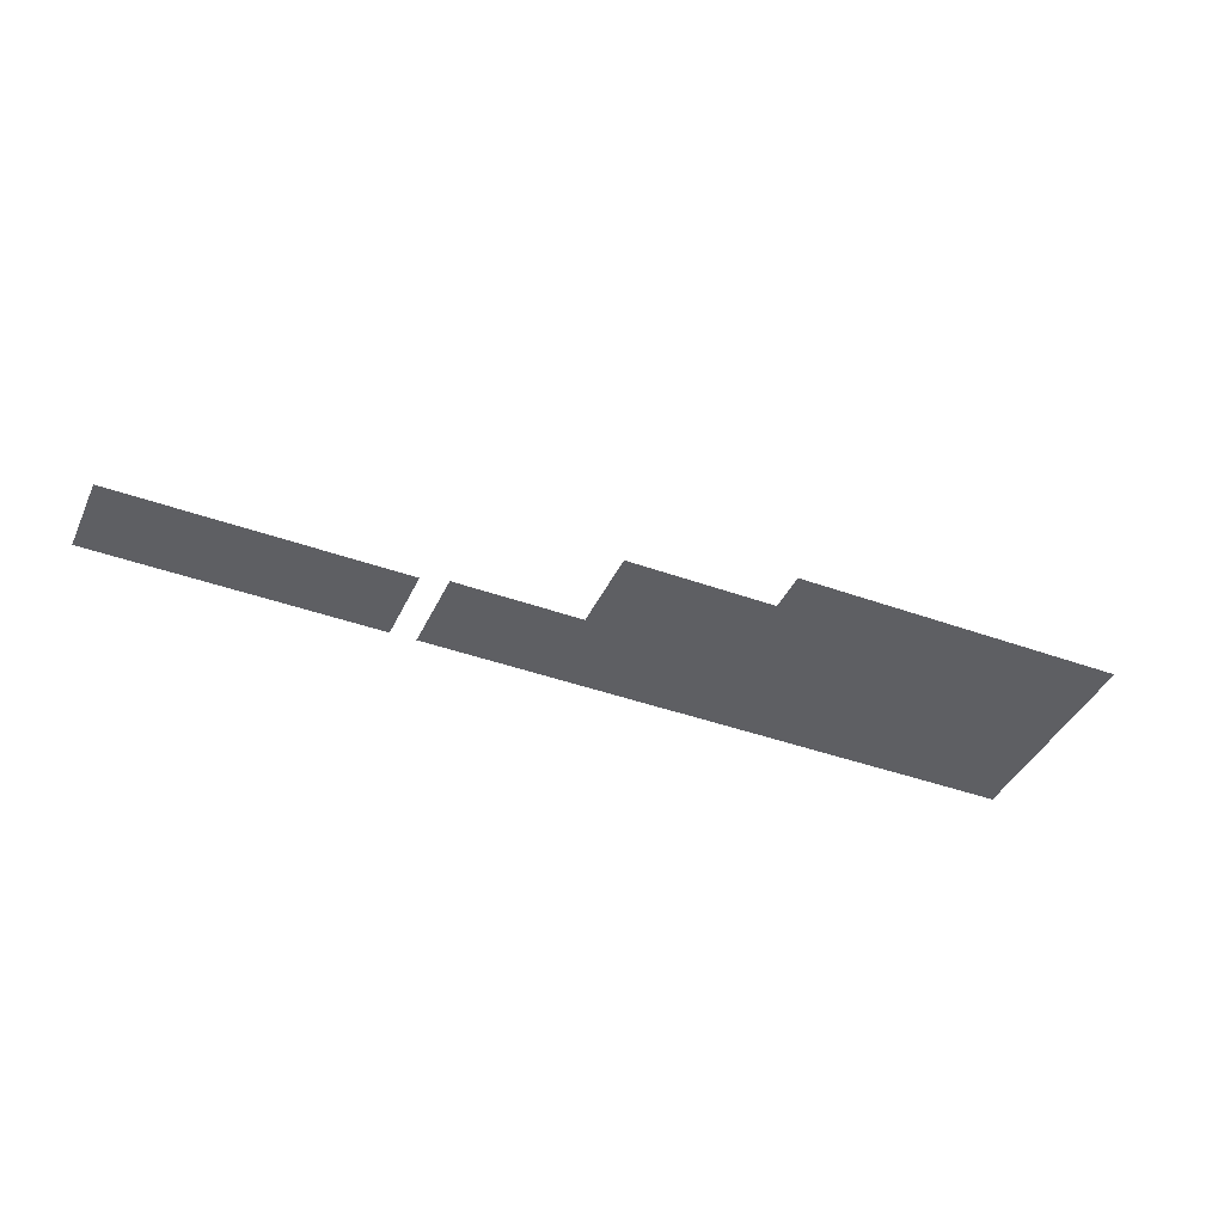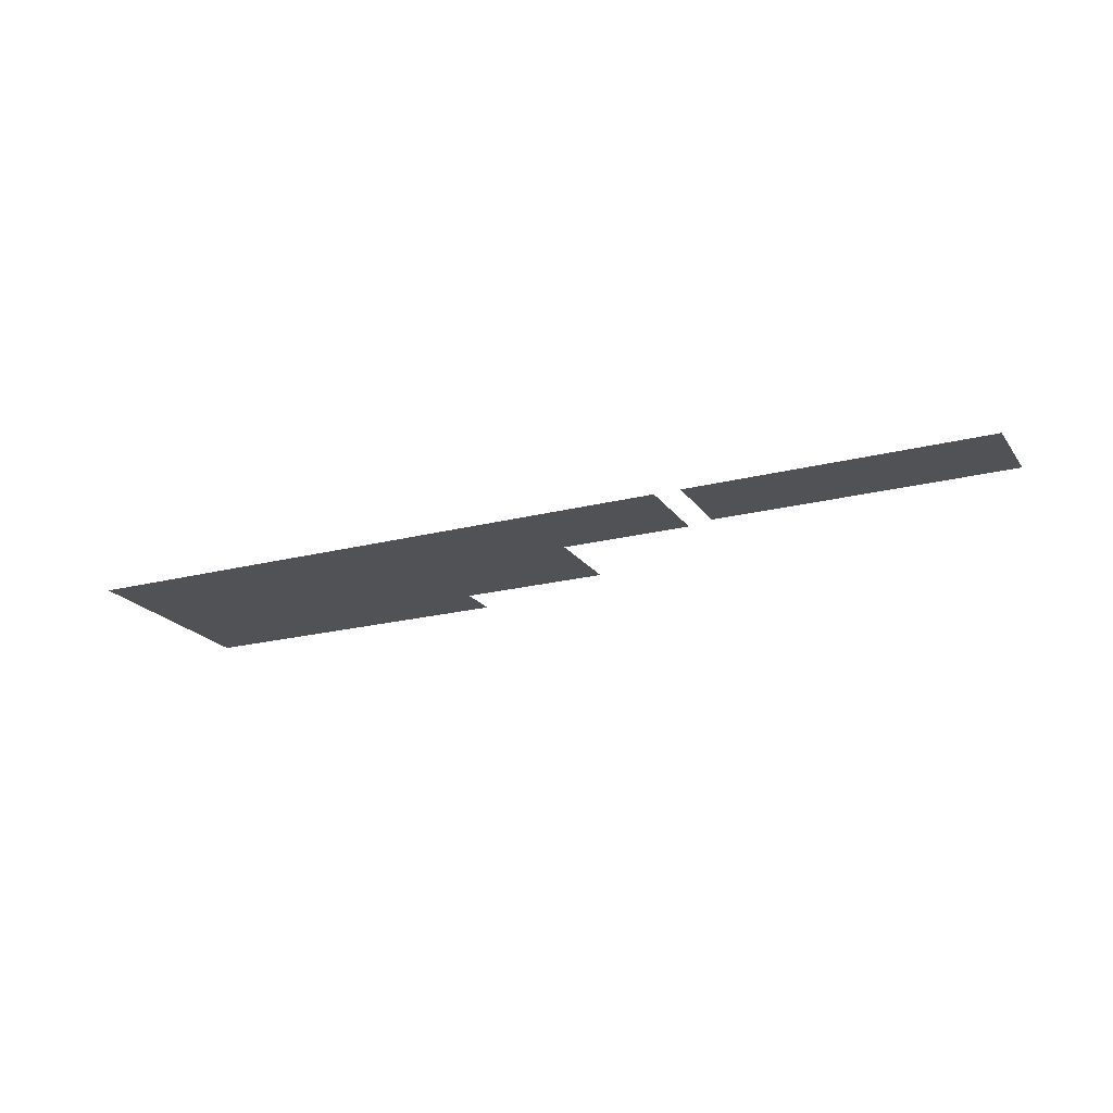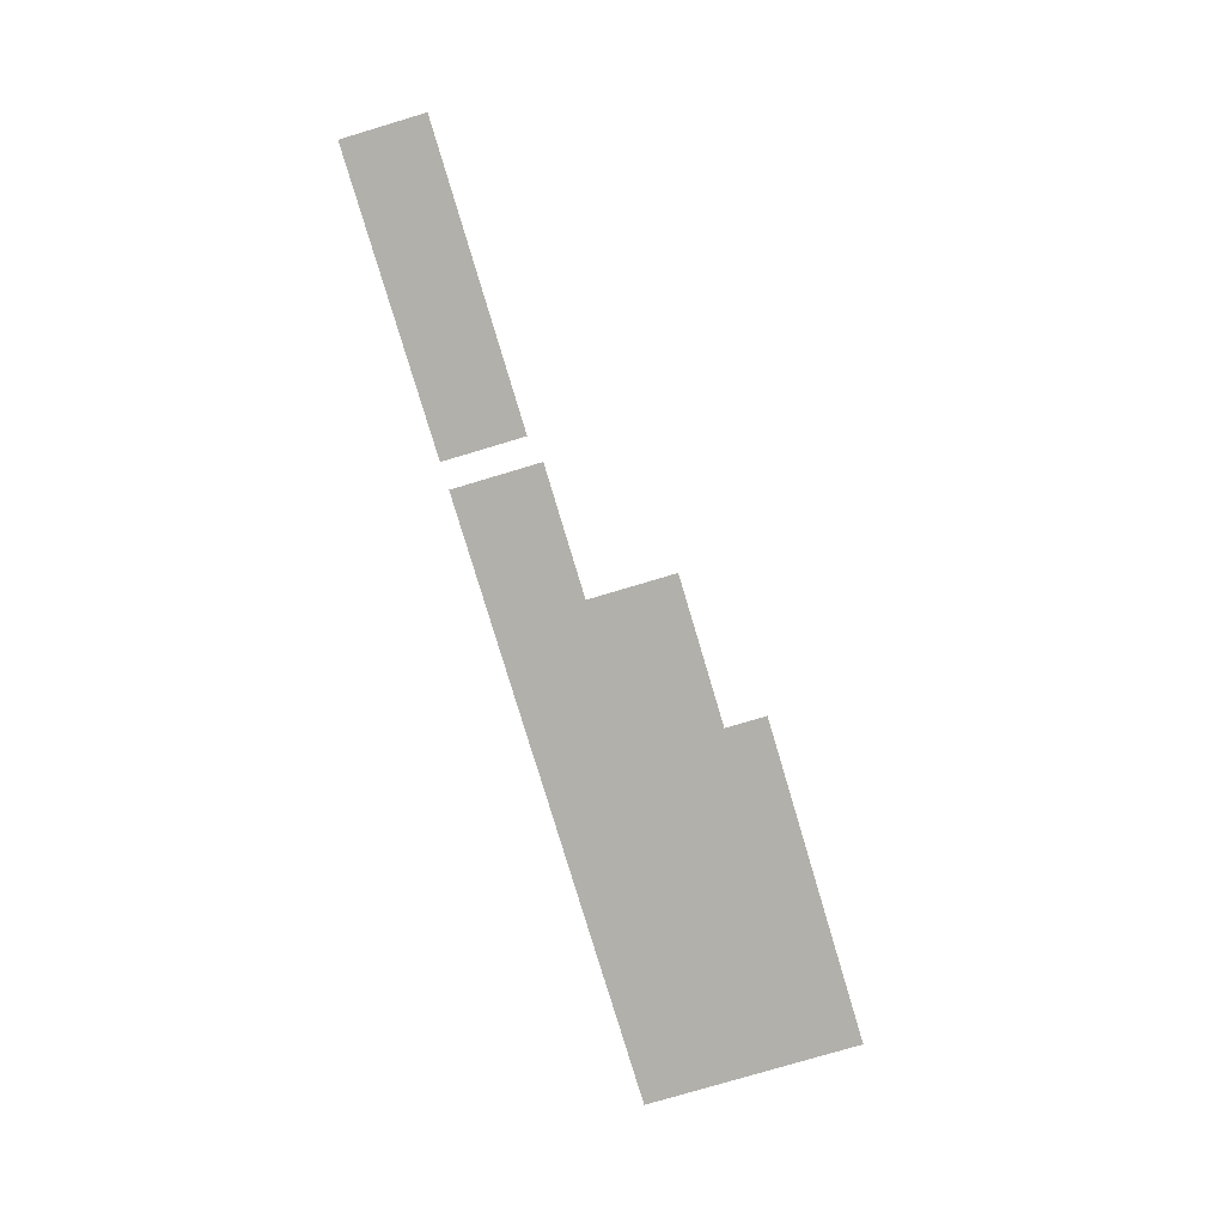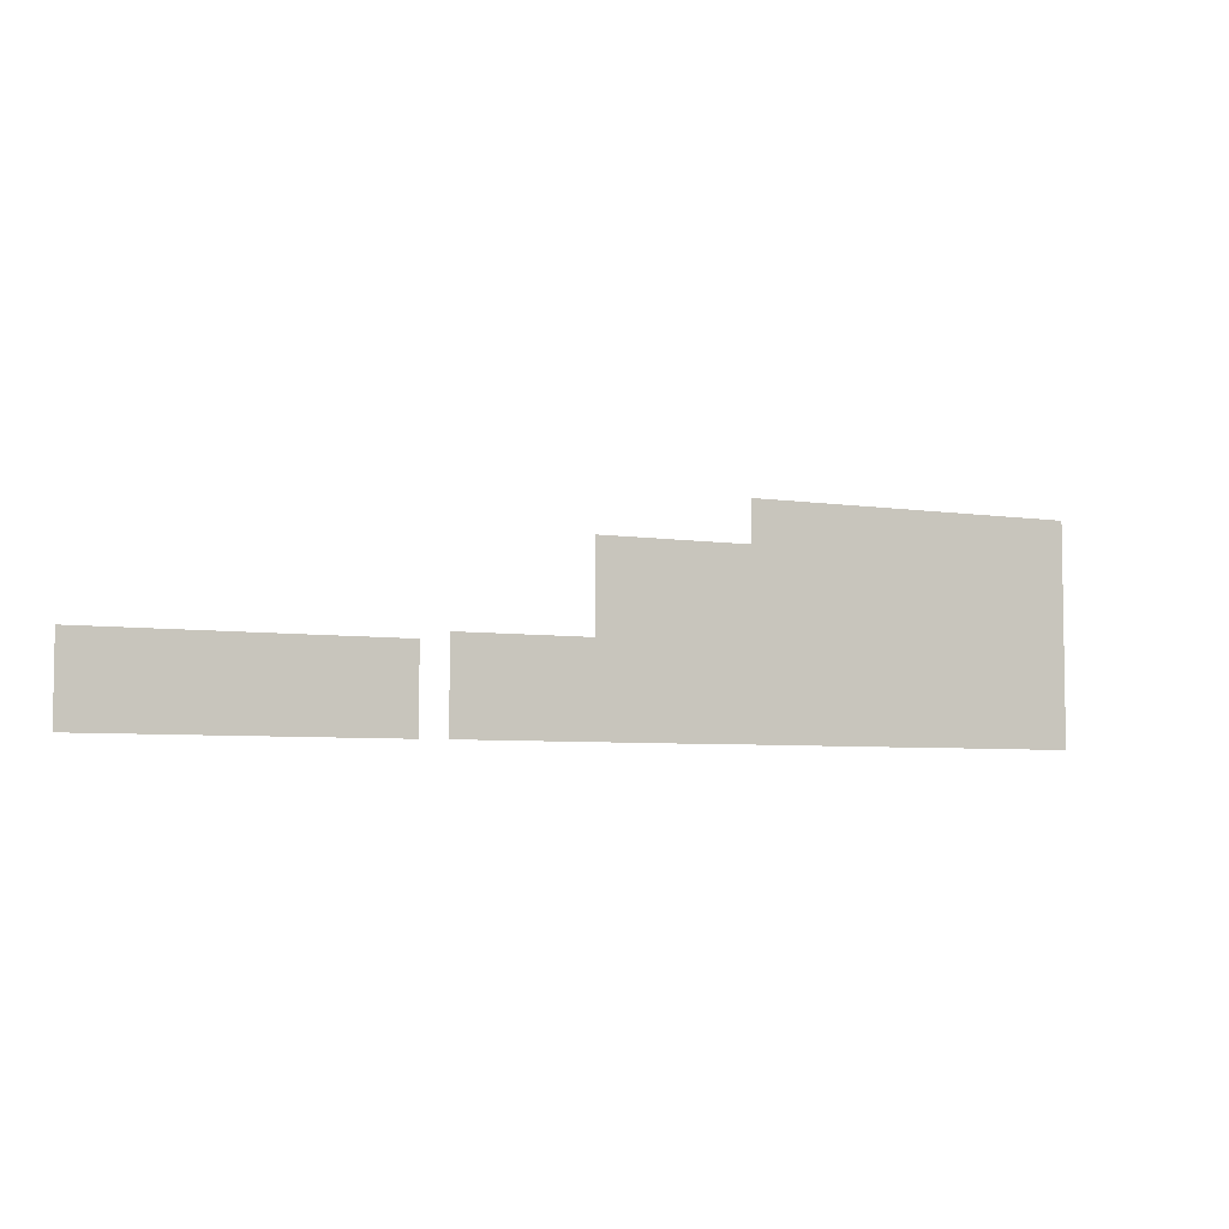
<metadata>
{"format":"obj","ext":"obj","renderer":"f3d","projection":"perspective","resolution":1024,"background":"white","views":[{"elev":-41.4,"azim":156.3,"up":"+Z"},{"elev":-20.7,"azim":25.1,"up":"+Z"},{"elev":-78.4,"azim":106.6,"up":"+Z"},{"elev":-5.5,"azim":154.4,"up":"+Y"}]}
</metadata>
<code>
g worldmap_ep08_12_mesh
v -2375 -6103 -31.1
v -2375 -4824 -31.1
v -6973 -4824 -31.1
v -6973 -6103 -31.1
v -7384 -6101 -31.1
v -7384 -4713 -31.1
v -1.152e+04 -4713 -31.1
v -1.152e+04 -6101 -31.1
v -9445 -6098 -31.1
v -9445 -3341 -31.1
v -1.496e+04 -3341 -31.1
v -1.496e+04 -6098 -31.1
v -1.182e+04 -6095 -31.1
v -1.182e+04 -2696 -31.1
v -1.708e+04 -2696 -31.1
v -1.708e+04 -6095 -31.1
g worldmap_ep08_12_mesh_0
f 3 2 1
f 4 3 1
f 7 6 5
f 8 7 5
f 11 10 9
f 12 11 9
f 15 14 13
f 16 15 13

</code>
